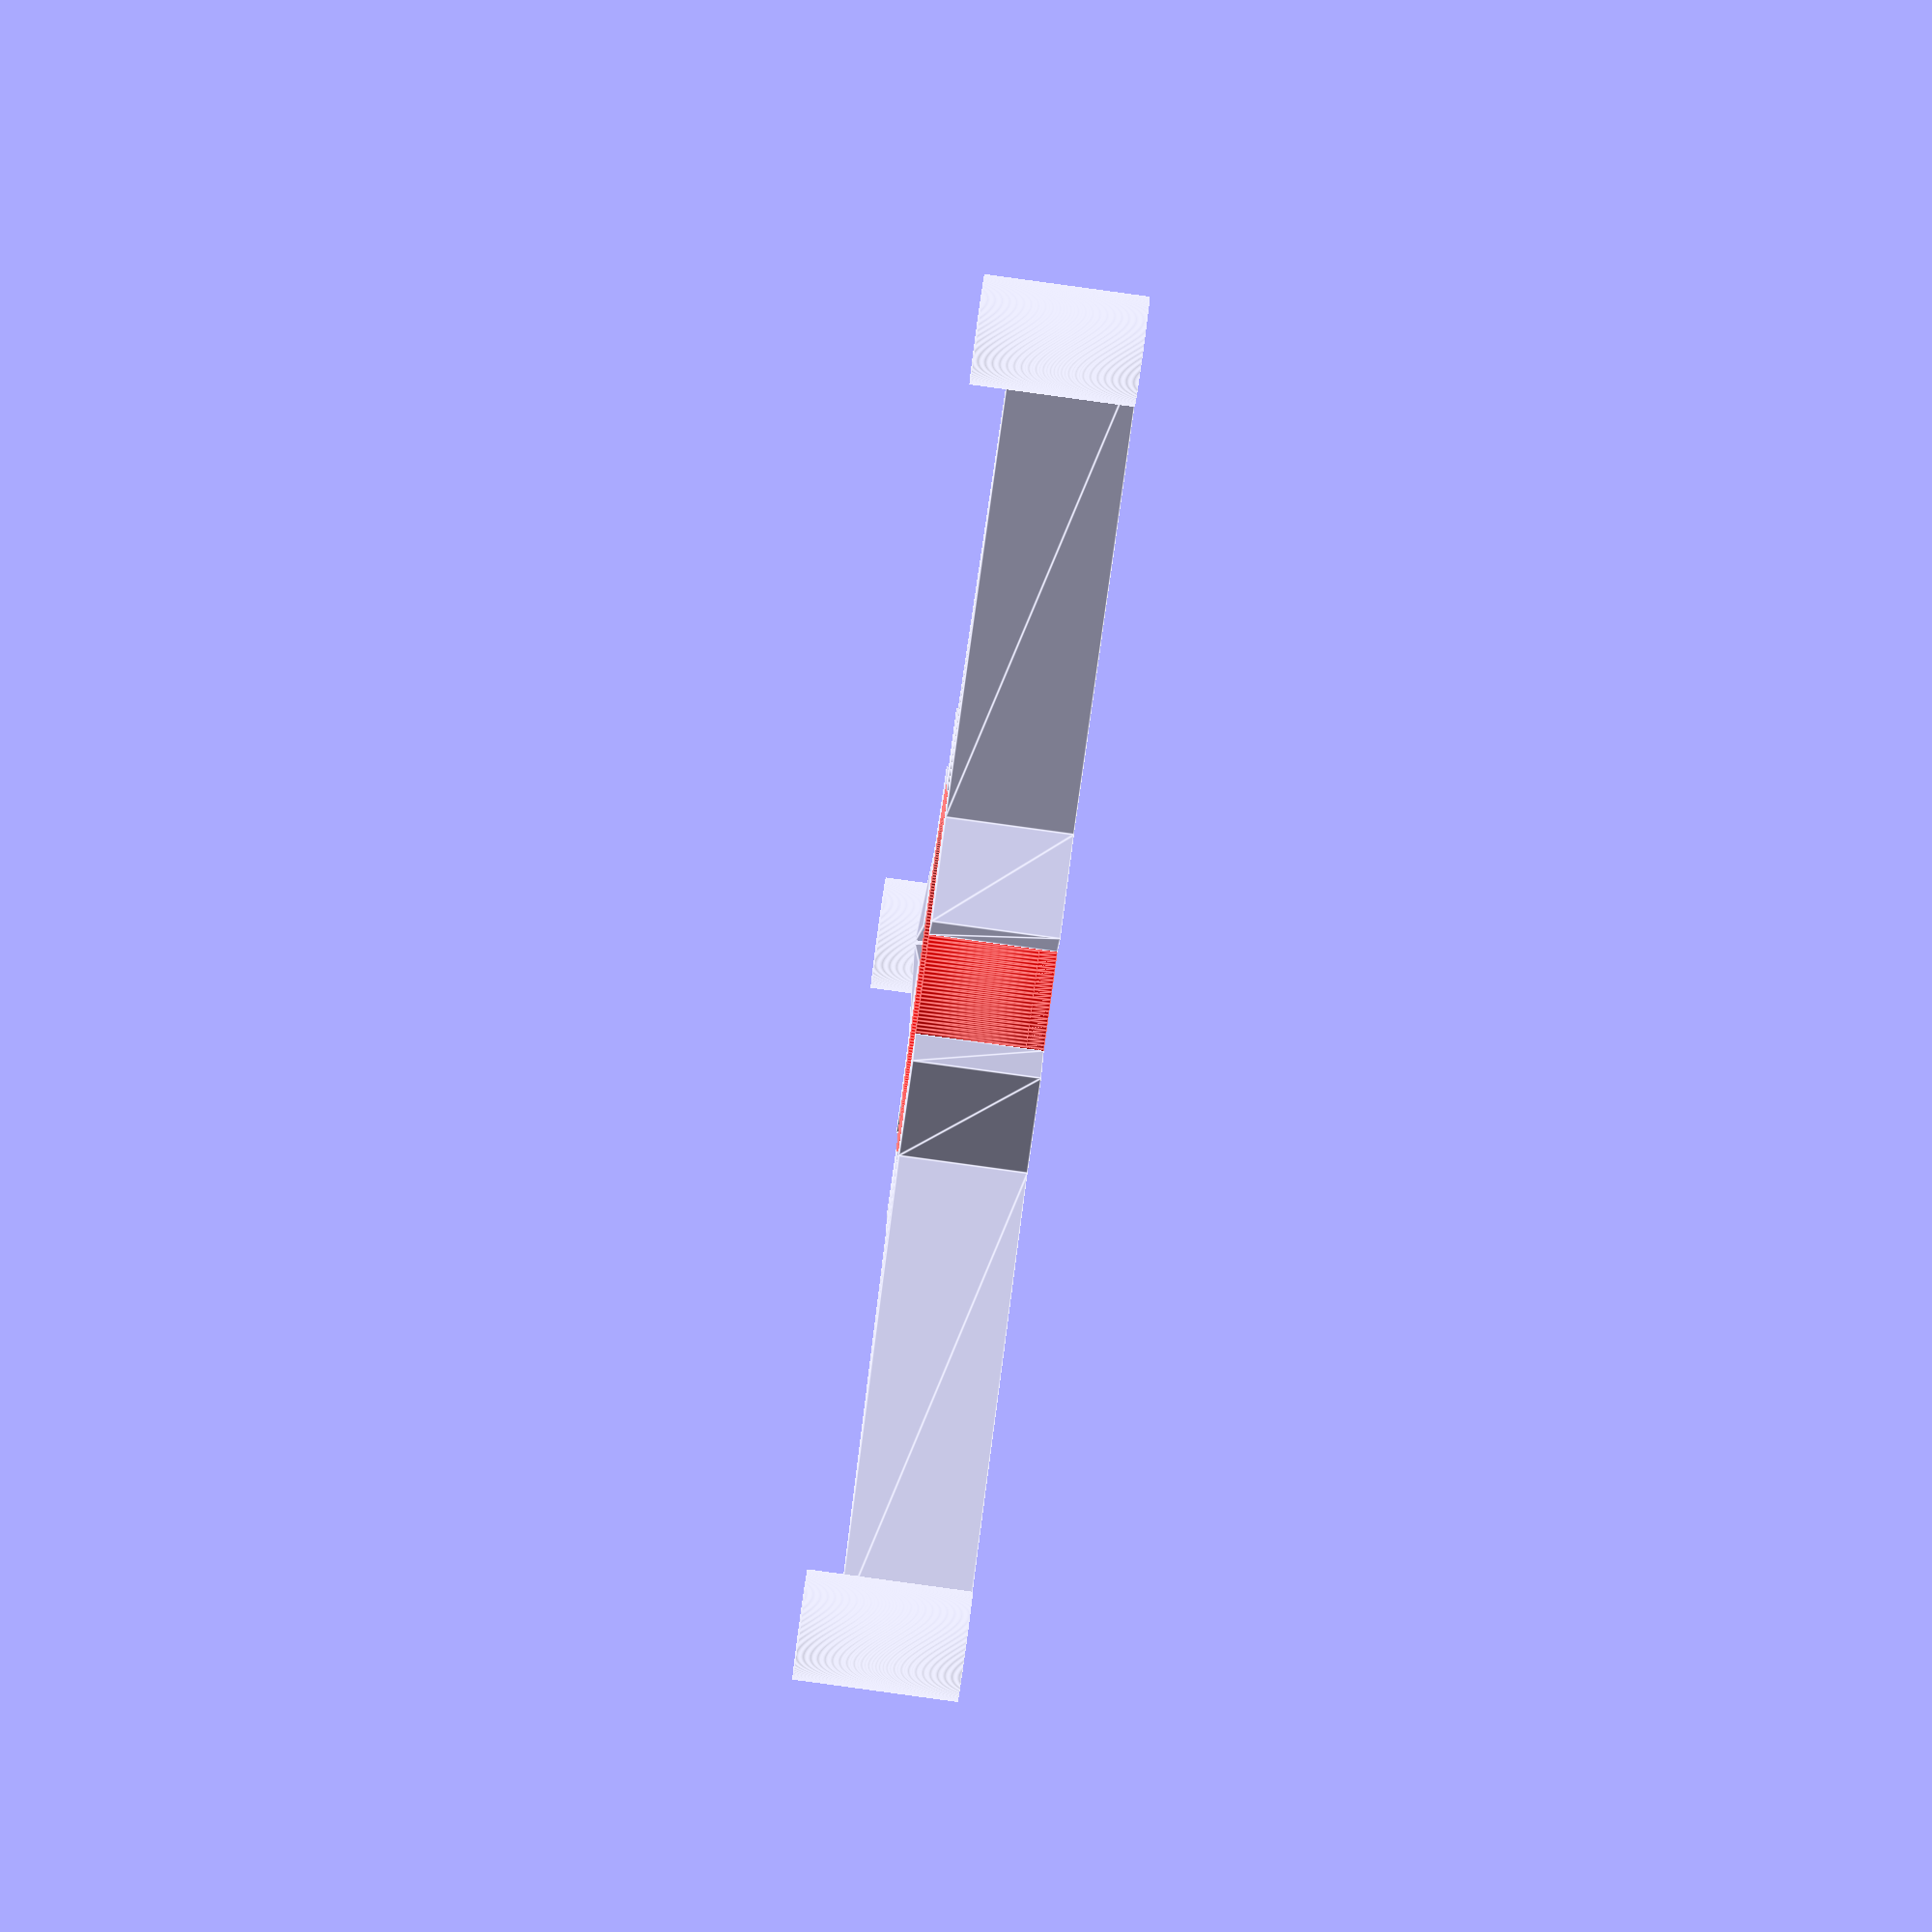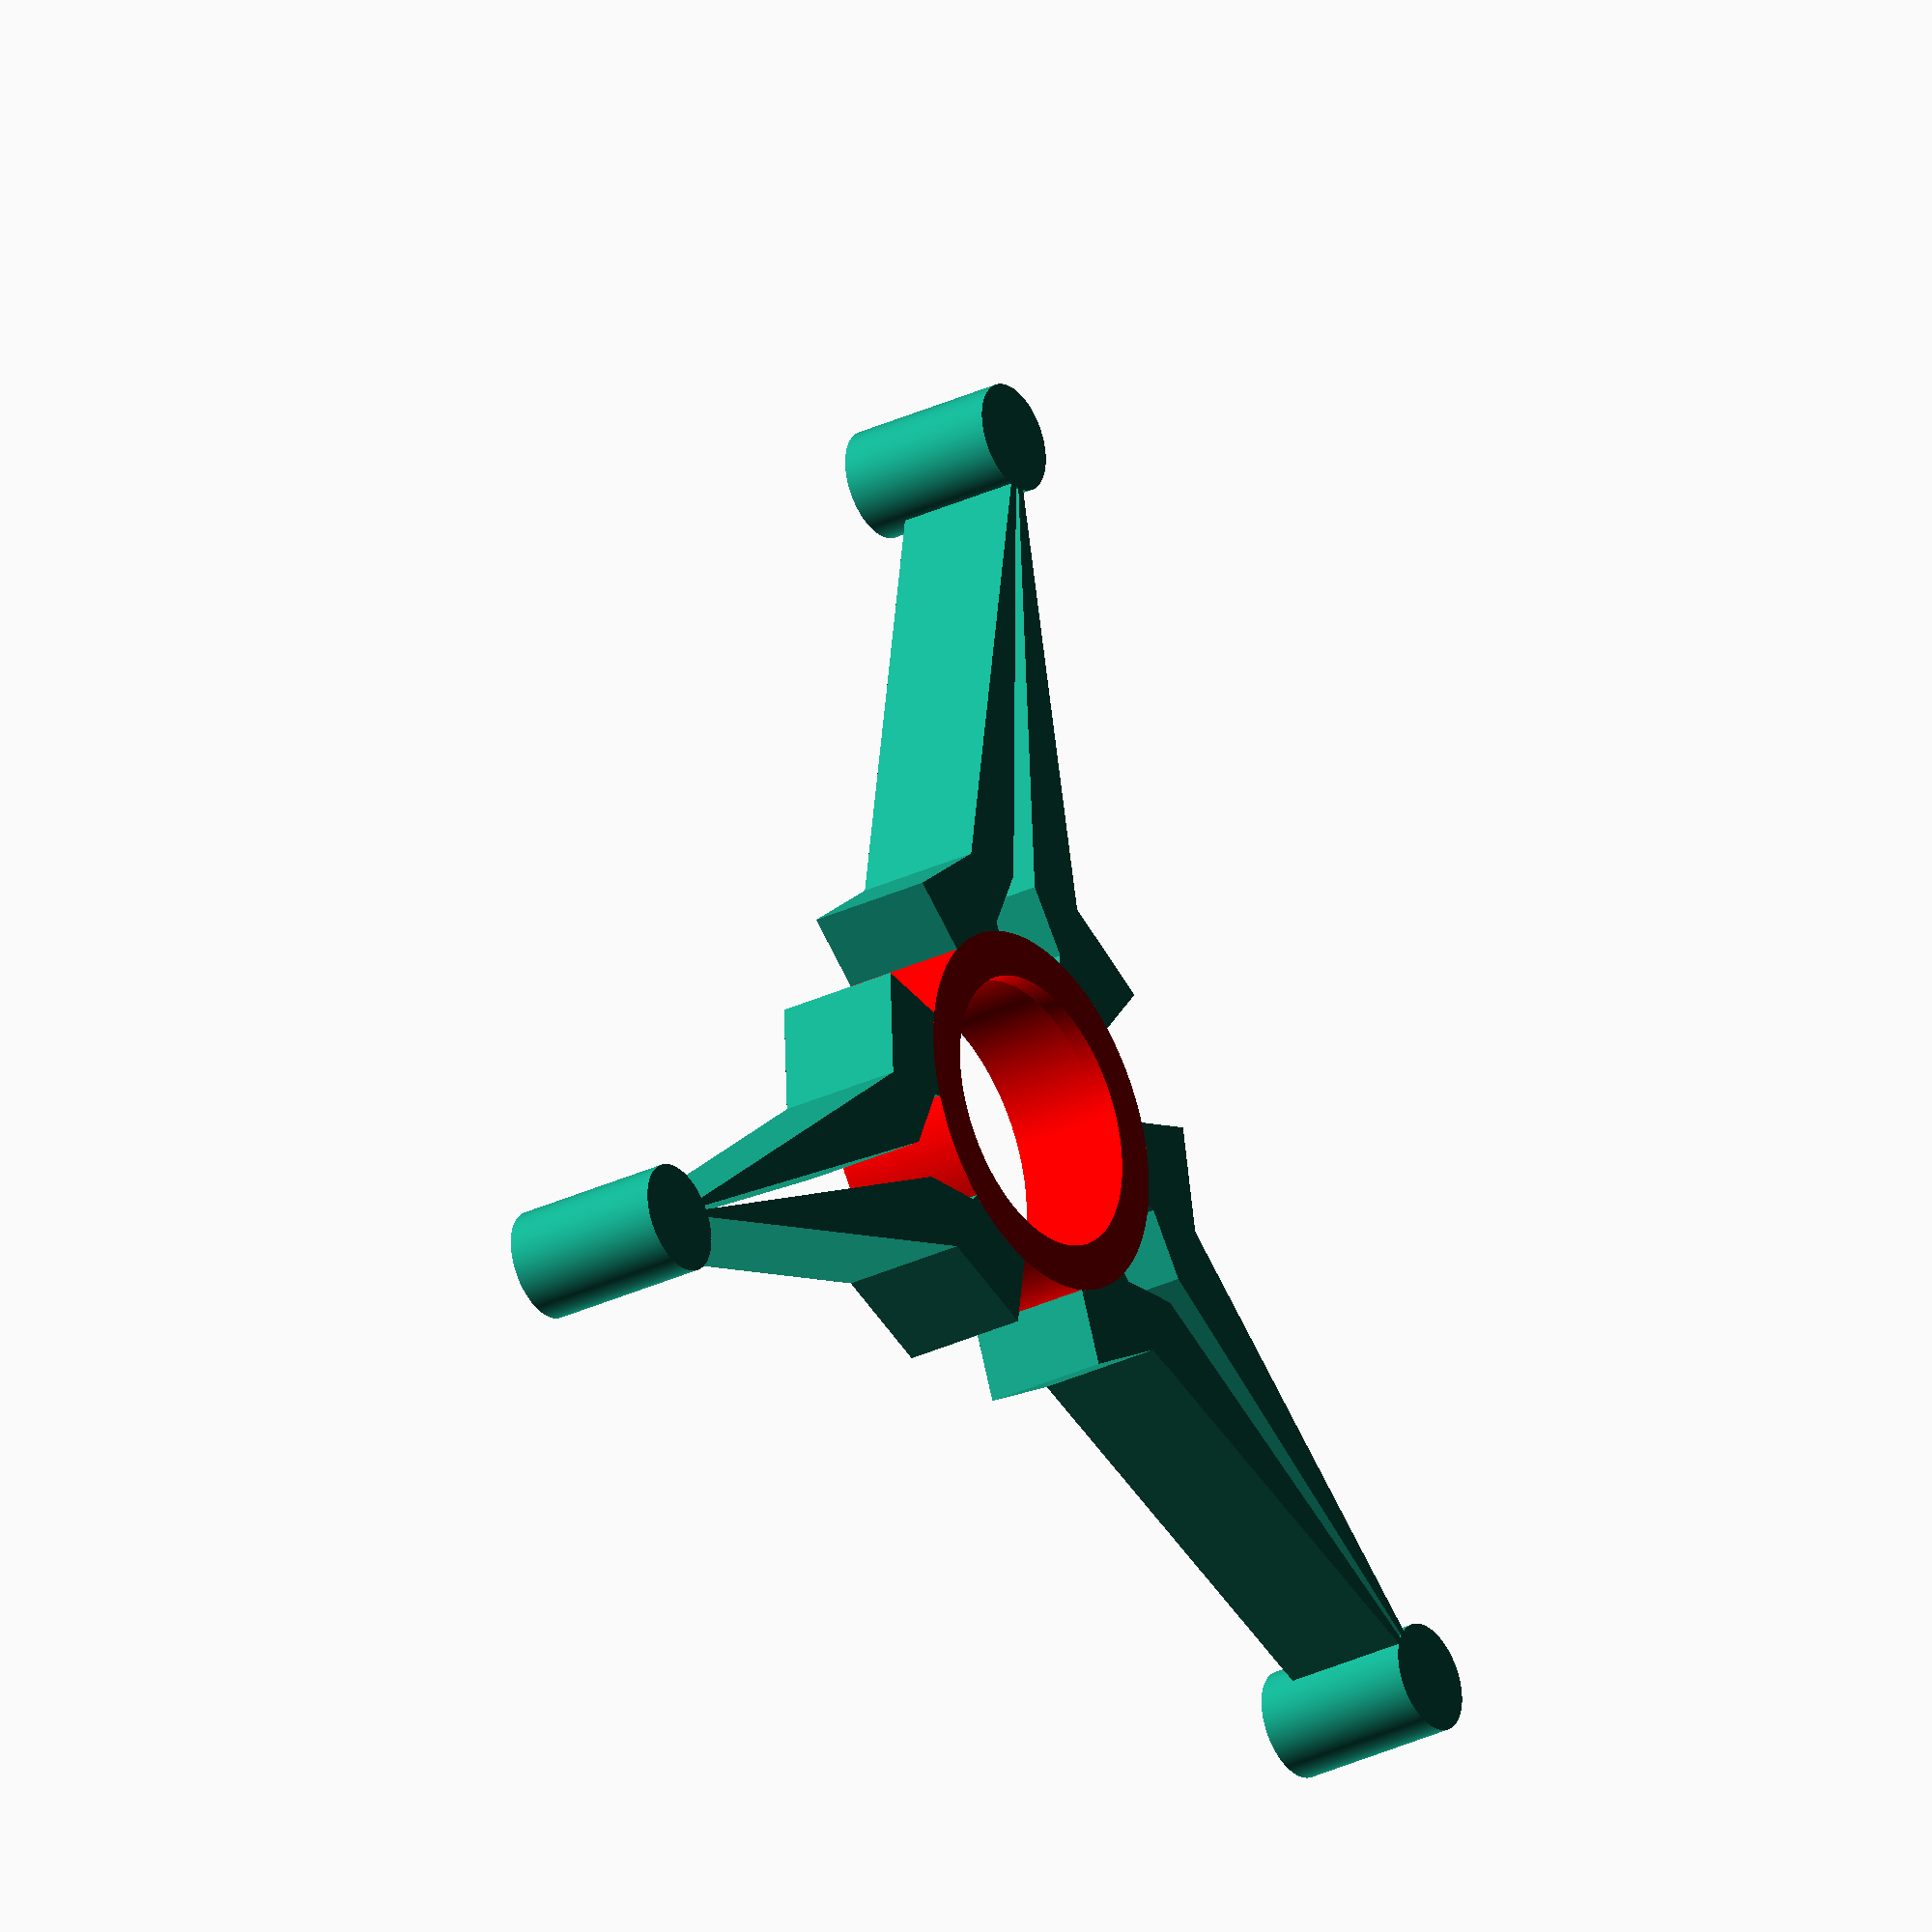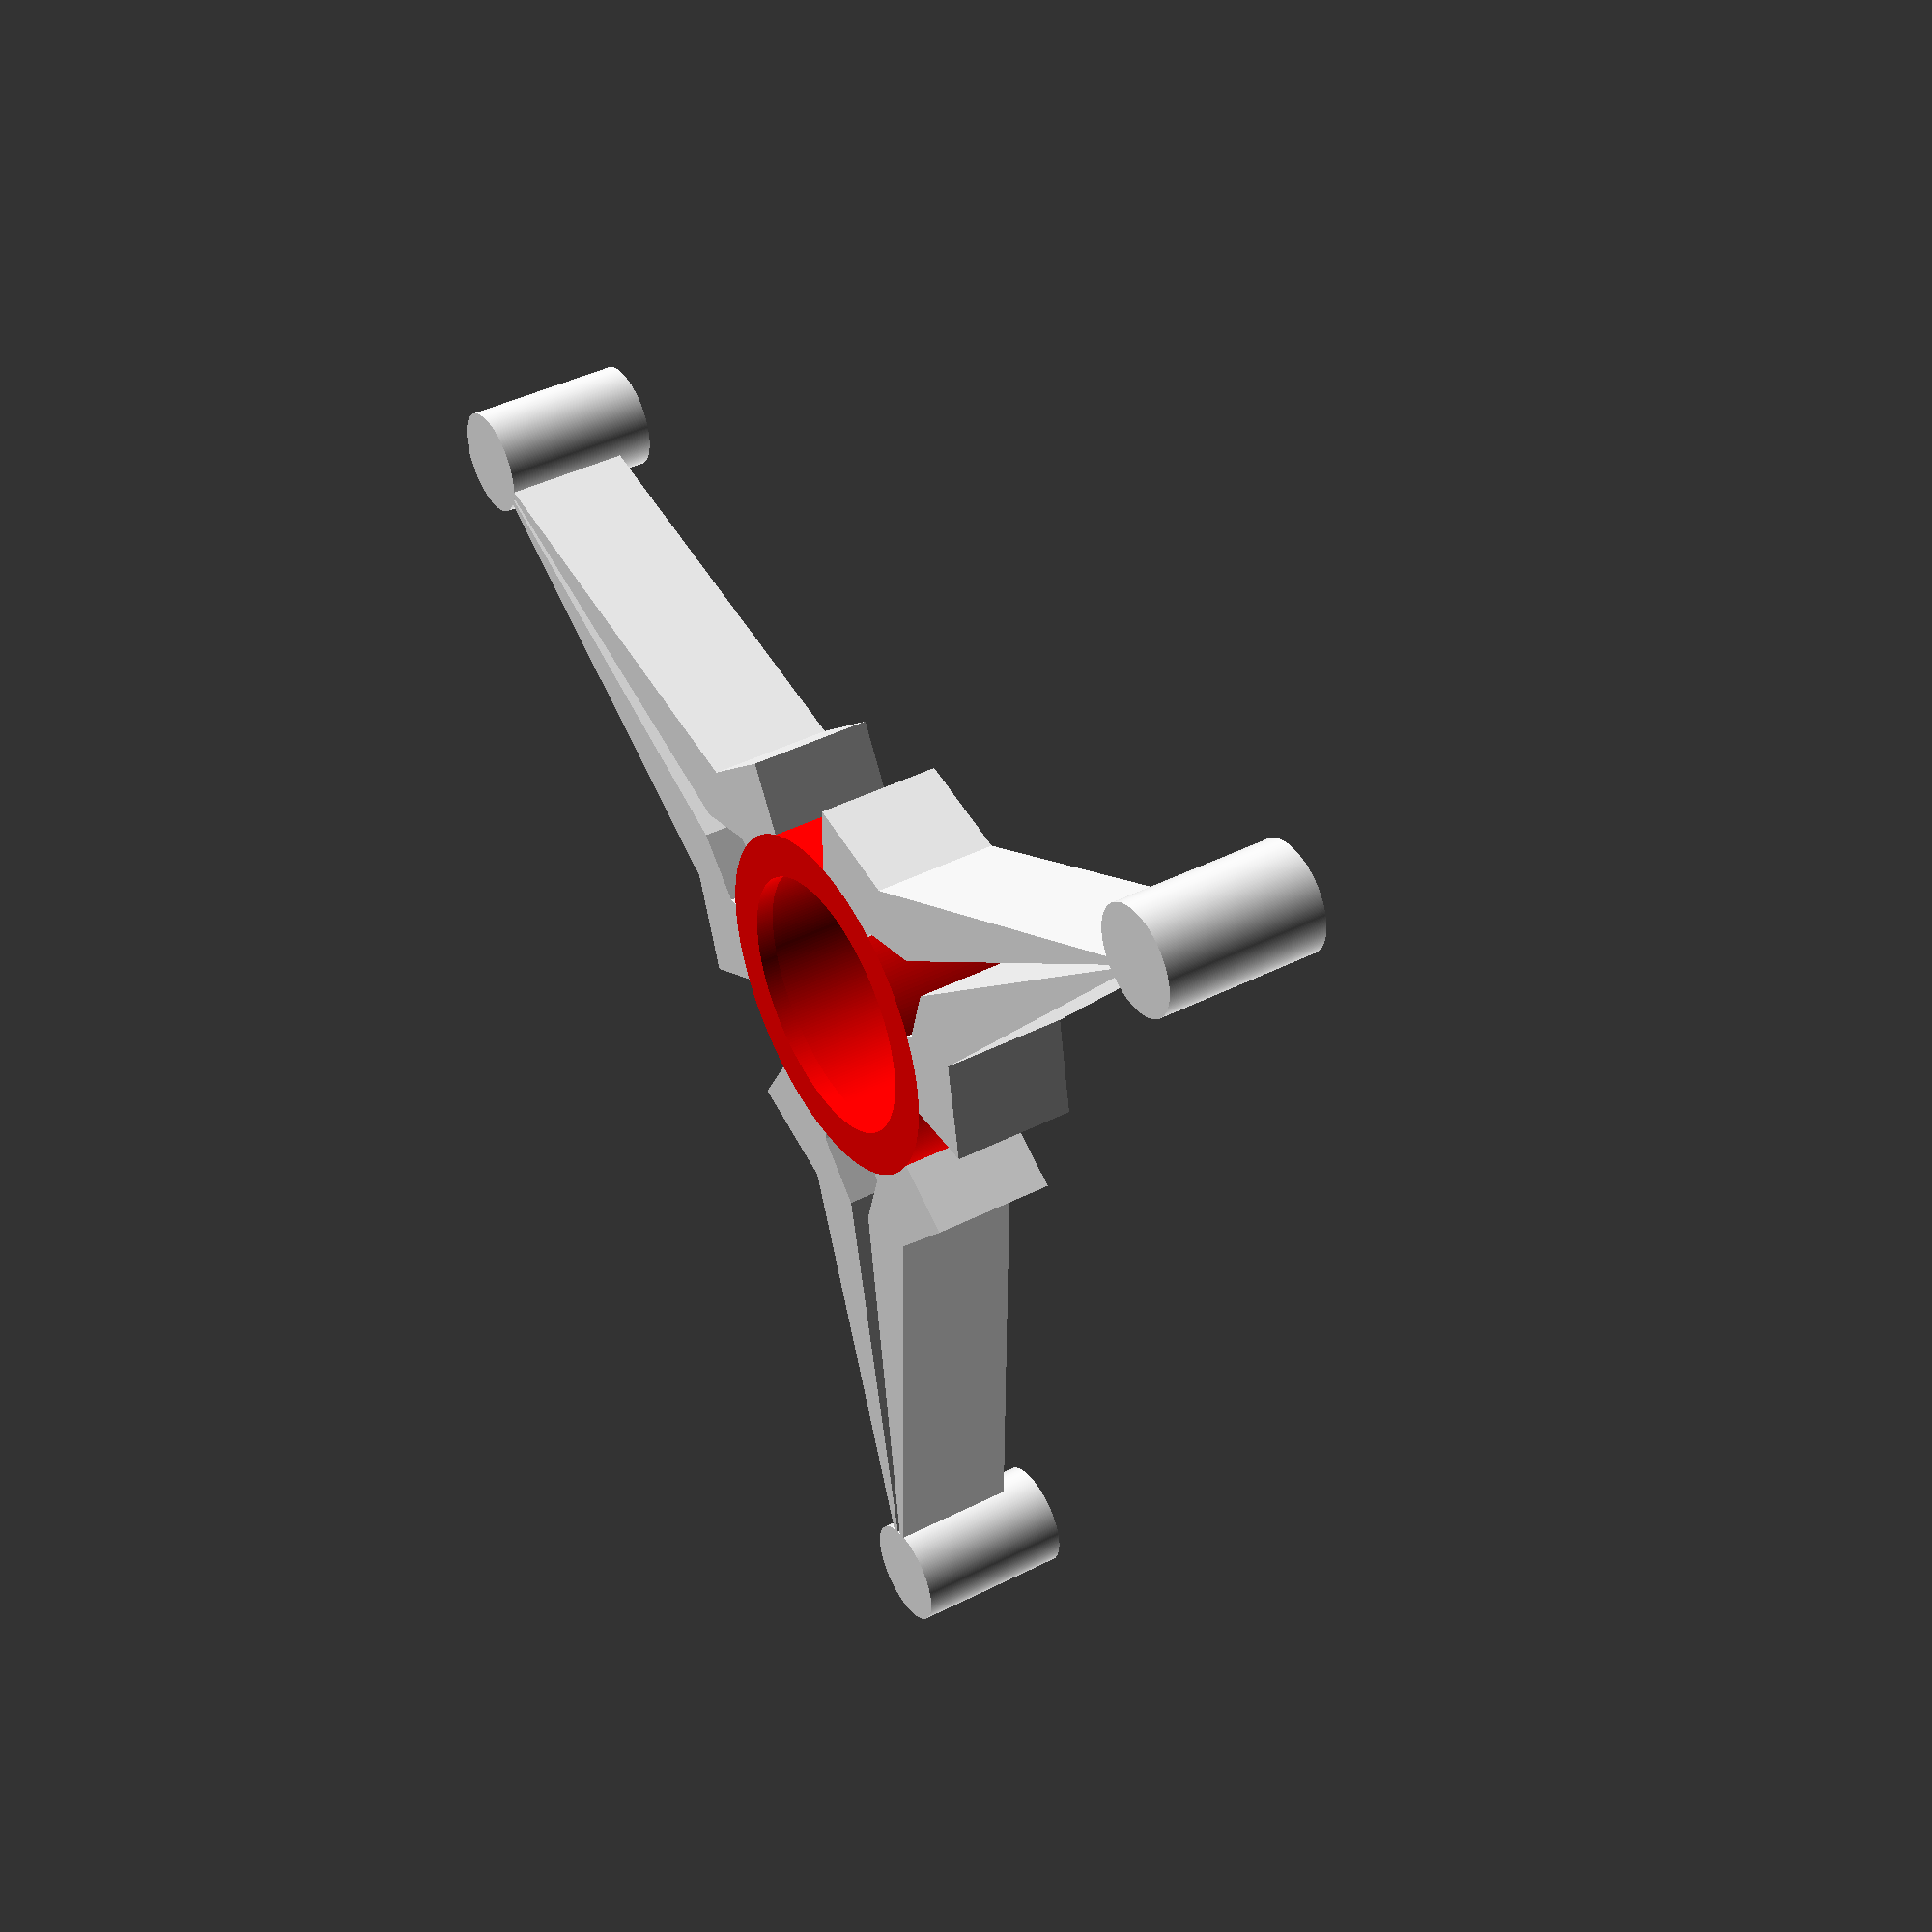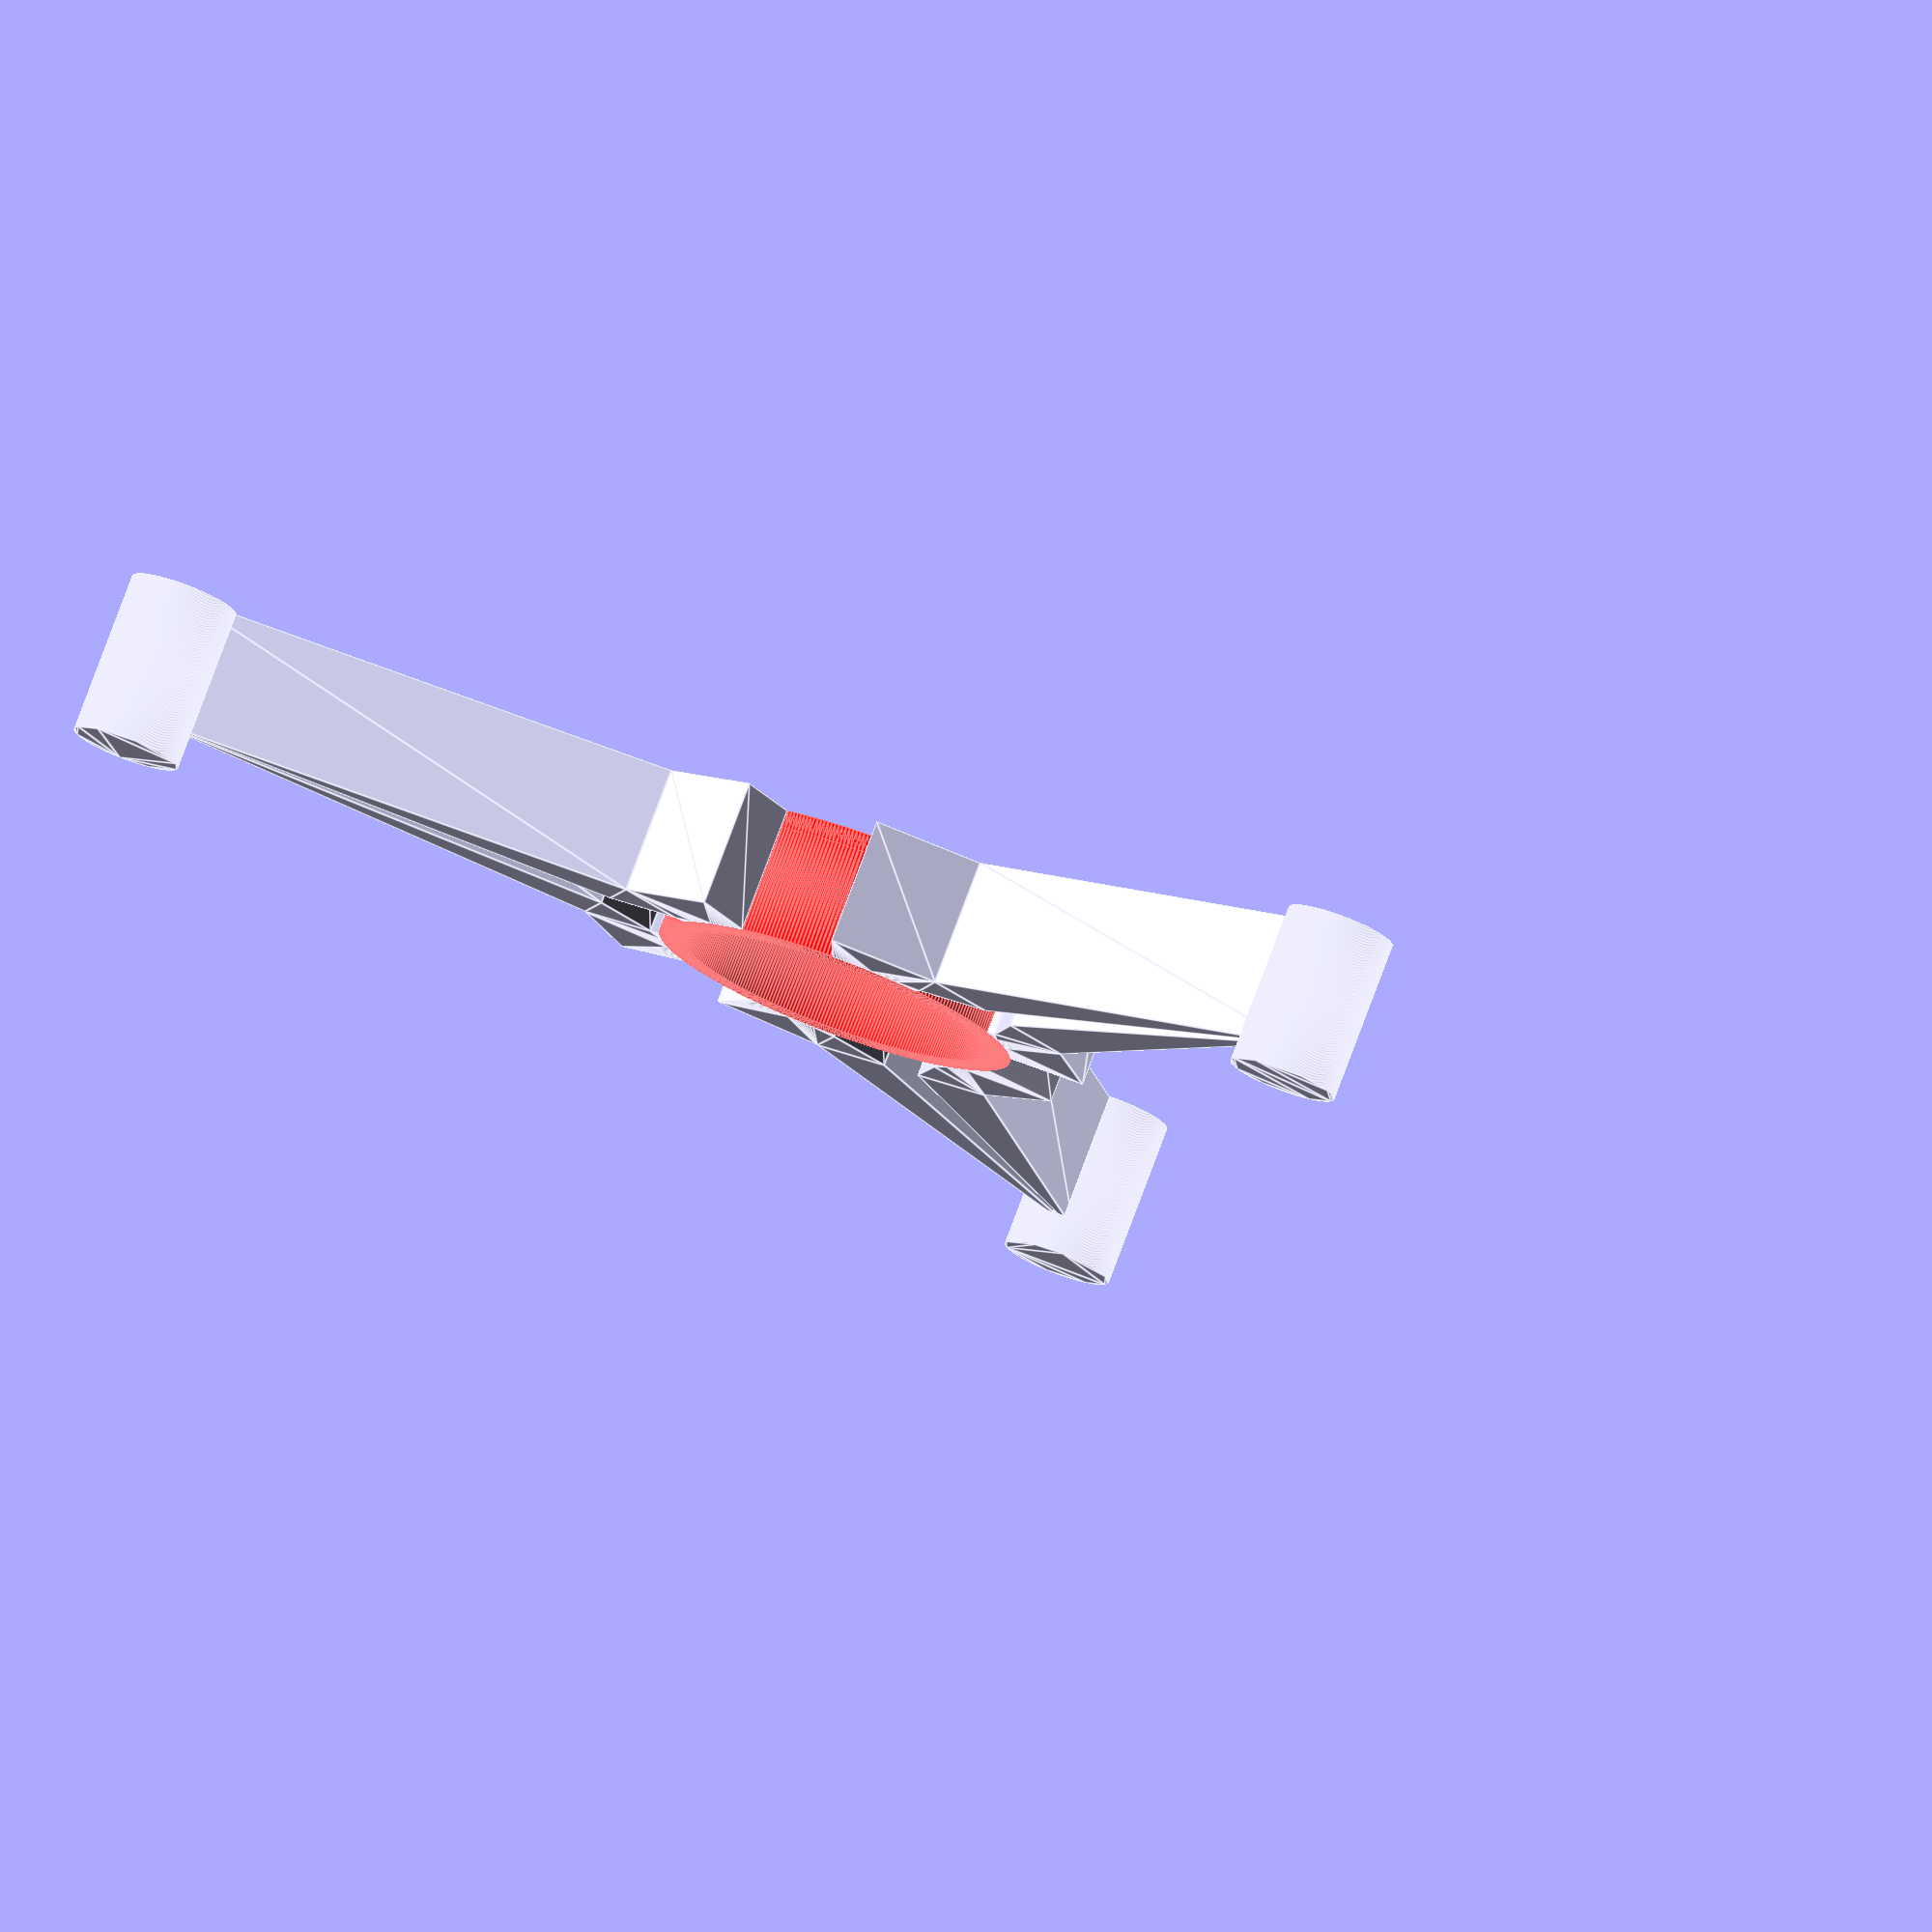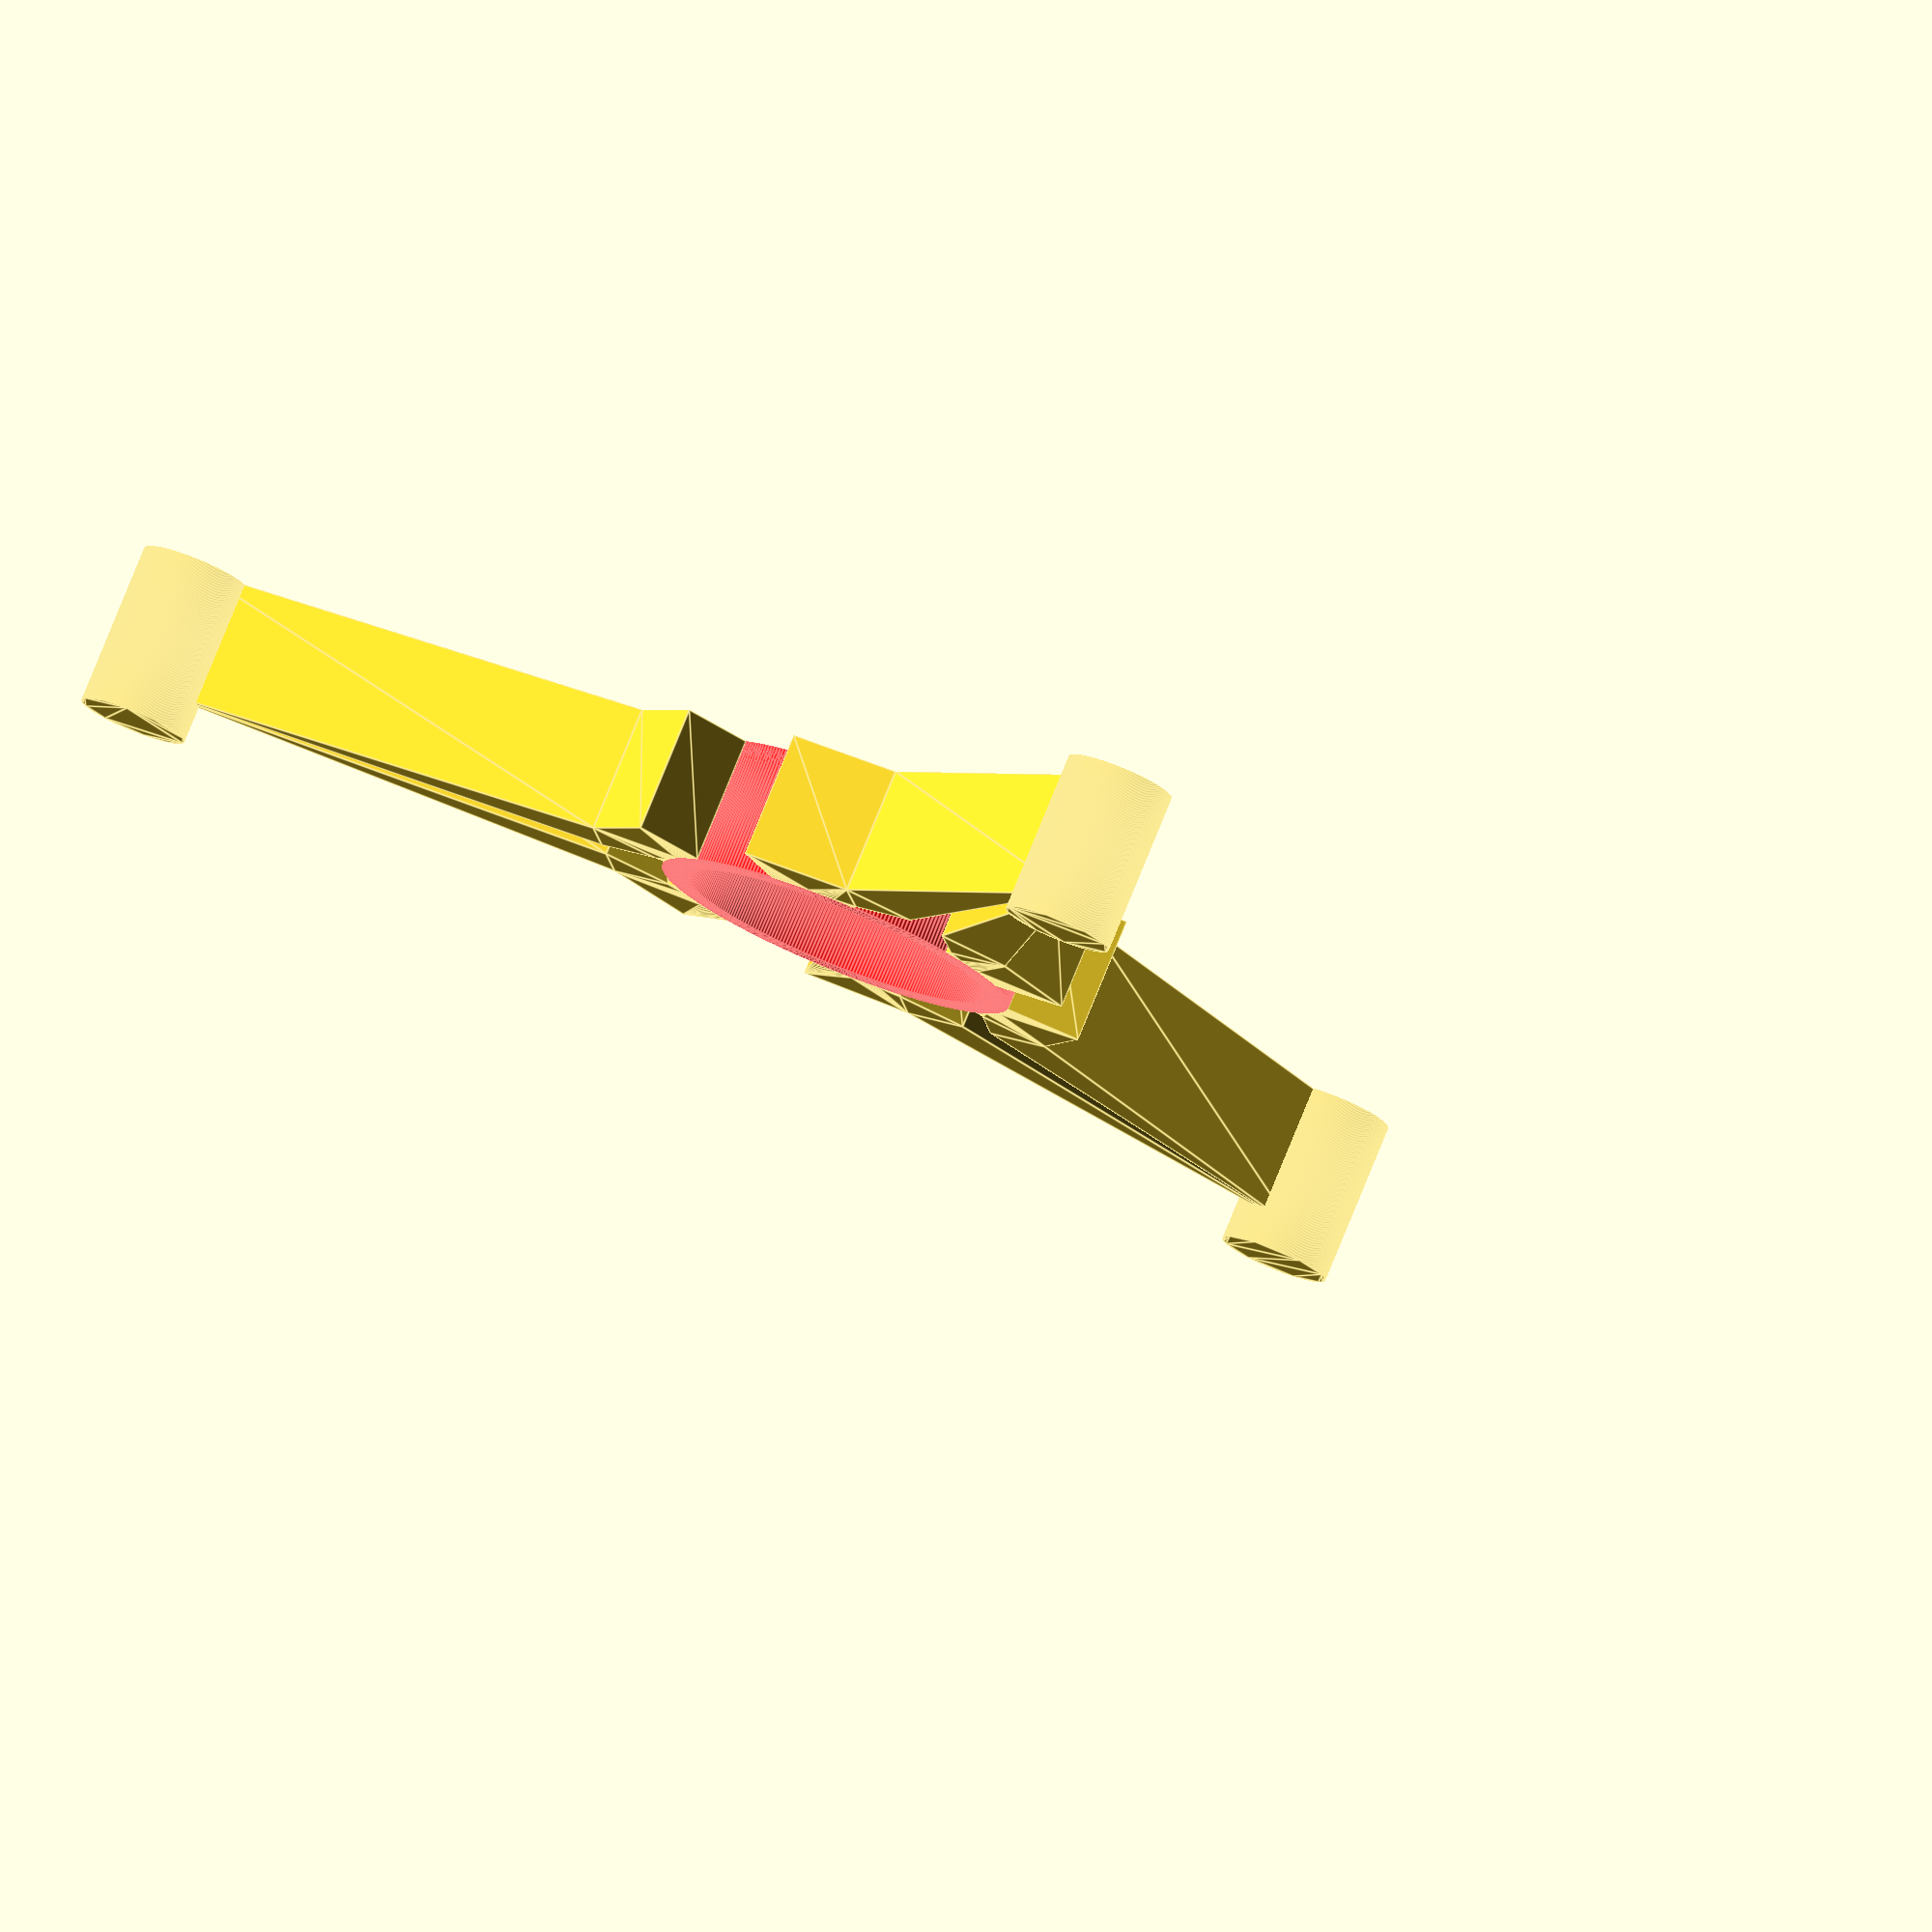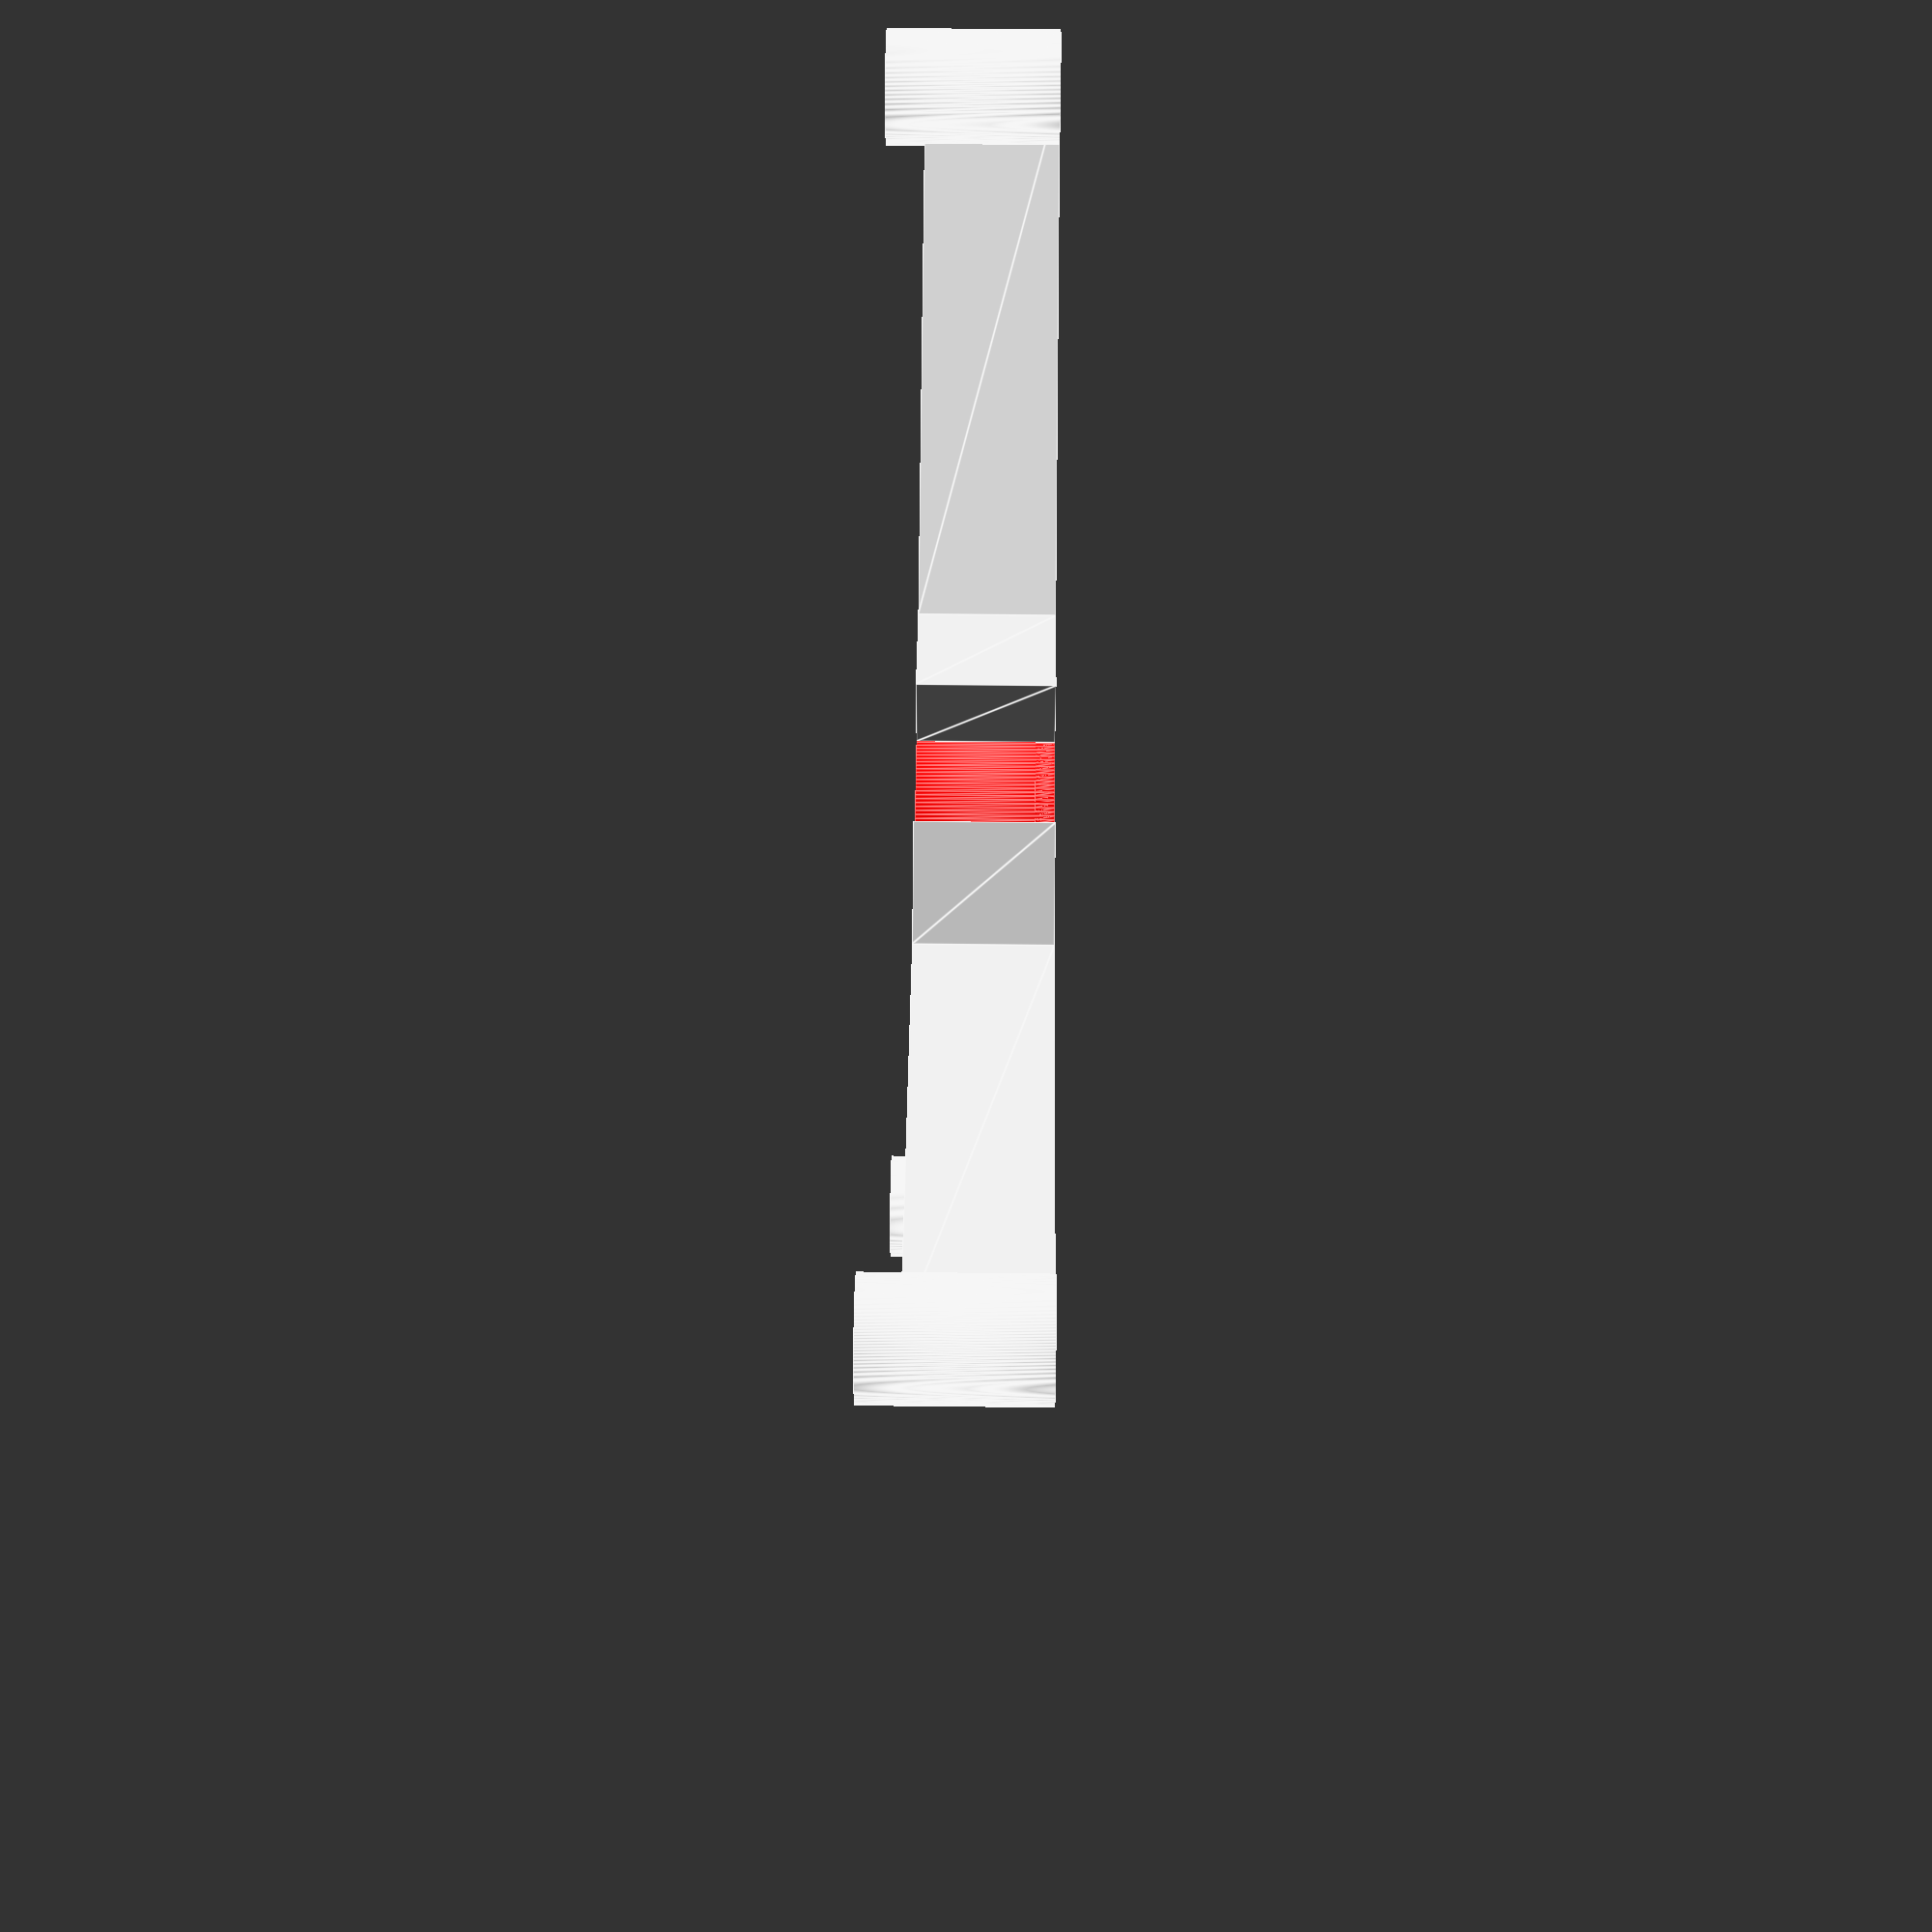
<openscad>
M_PI = 3.1415926;
$fn=300;
SPINNER_ARM = 38.6875 + 2;
BEARING_BORE = 6;
BEARING_HEIGHT = 6;
BEARING_DIAMETER = 17.2;

TEST = false;

function degs(rads) = rads * 180 / M_PI;
function parametric_points(fx, fy, t0=0, t1=M_PI, delta=0.01) = [for(i = [t0:delta:t1]) [fx(i), fy(i)]];

fx = function(x) SPINNER_ARM * sin(degs(x));
fy = function(x) M_PI * x/2;

module blade(length) {
    difference() {
        union() {
            polygon([
                [fx(degs(0)),fy(0)],
                [length/4, -10],
                [length/3, -5],
                [length, fy(M_PI/2)],
            ]);
            
            polygon([
                [fx(degs(0)),fy(0)],
                [length/4, 10],
                [length/3, 5],
                [length, fy(M_PI/2)],
            ]);
        }
        
        
        union() {
            polygon([
                [fx(degs(0)),fy(0)],
                [length/4, -3],
                [length/3, -1],
                [length, fy(M_PI/2)],
            ]);
            
            polygon([
                [fx(degs(0)),fy(0)],
                [length/4, 3],
                [length/3, 1],
                [length, fy(M_PI/2)],
            ]);
            
        }
        
    }
}

module arm() {
    rotate(-M_PI)
    blade(SPINNER_ARM);           
    
}

module center() {    
    circle(d=BEARING_DIAMETER + 3);
}



module debug() {
    linear_extrude(10)
    arm();   
}

module base_assembly(ASSMEBLY_THICKNESS) {
  linear_extrude(ASSMEBLY_THICKNESS + 1)
    difference() {
        union() {
            arm();
            
            rotate(120)
            arm();
            
            rotate(240)
            arm();
        }
        
        center();
    }

    linear_extrude(BEARING_HEIGHT*1.5)
    union() {
        translate([SPINNER_ARM, 0, 0])
        circle(d=BEARING_BORE);

        rotate(240)
        translate([SPINNER_ARM, 0, 0])
        circle(d=BEARING_BORE);

        rotate(120)
        translate([SPINNER_ARM, 0, 0])
        circle(d=BEARING_BORE);
    }
    
    
    color("red")
    linear_extrude(ASSMEBLY_THICKNESS + 1)
    difference() {
        center();
        circle(d=BEARING_DIAMETER);
    }
    
    
    color("red")
    linear_extrude(1)
    difference() {
        center();
        circle(d=BEARING_DIAMETER-2);
    } 
}

if (TEST == true) debug();
if (TEST == false) base_assembly(BEARING_HEIGHT);
</openscad>
<views>
elev=264.0 azim=86.2 roll=97.8 proj=o view=edges
elev=209.8 azim=93.6 roll=54.9 proj=o view=solid
elev=317.8 azim=221.4 roll=238.6 proj=p view=solid
elev=281.9 azim=310.6 roll=20.4 proj=o view=edges
elev=100.9 azim=229.7 roll=157.9 proj=o view=edges
elev=125.5 azim=277.5 roll=89.3 proj=p view=edges
</views>
